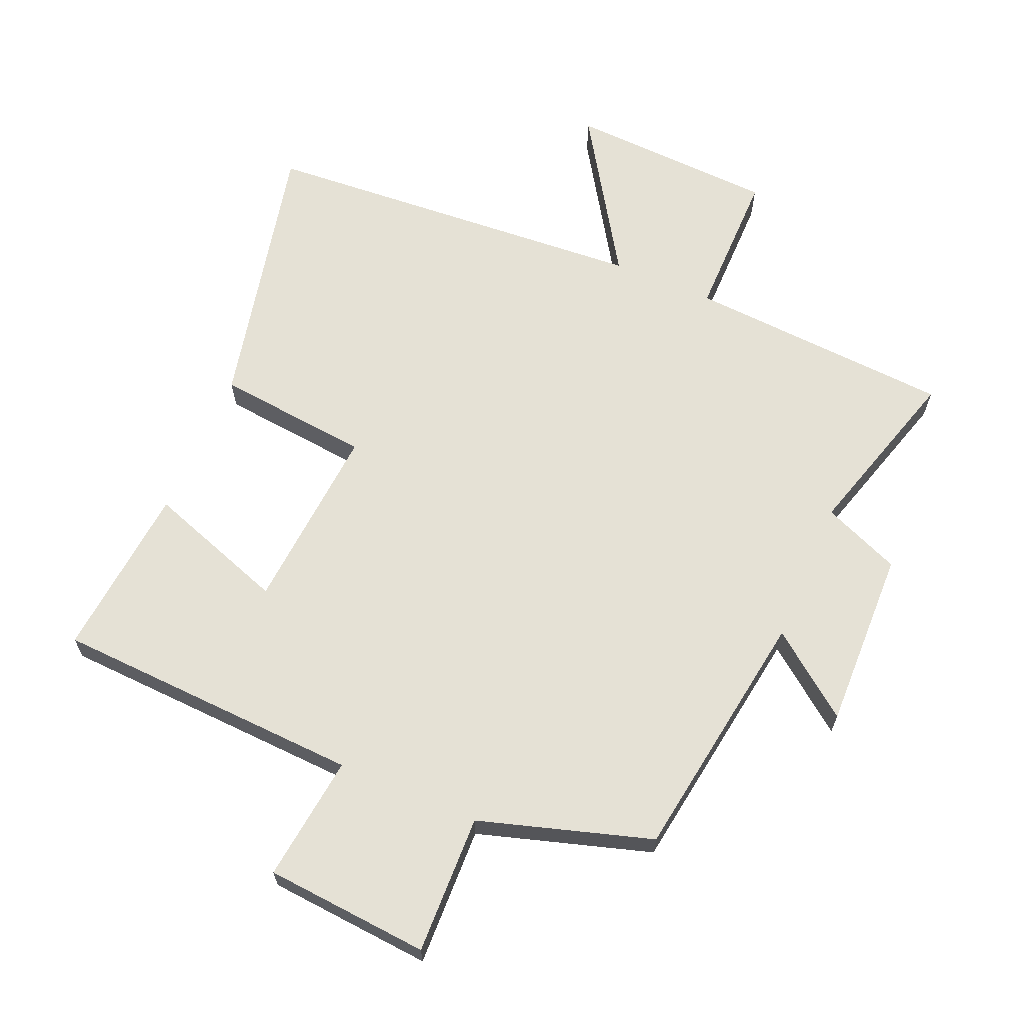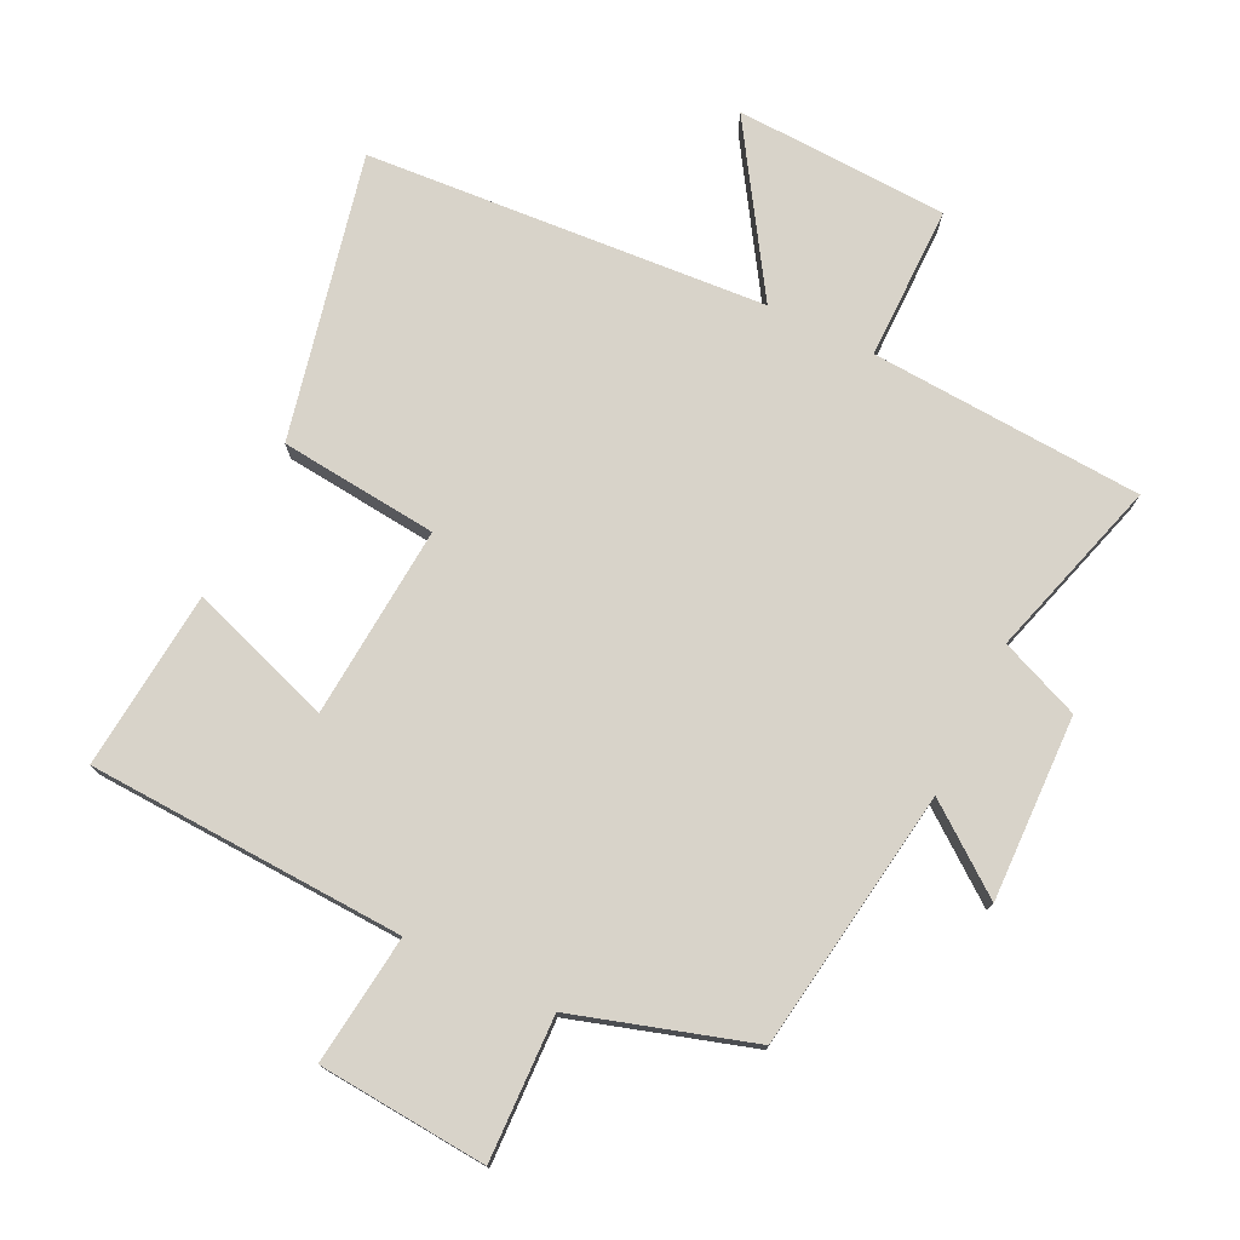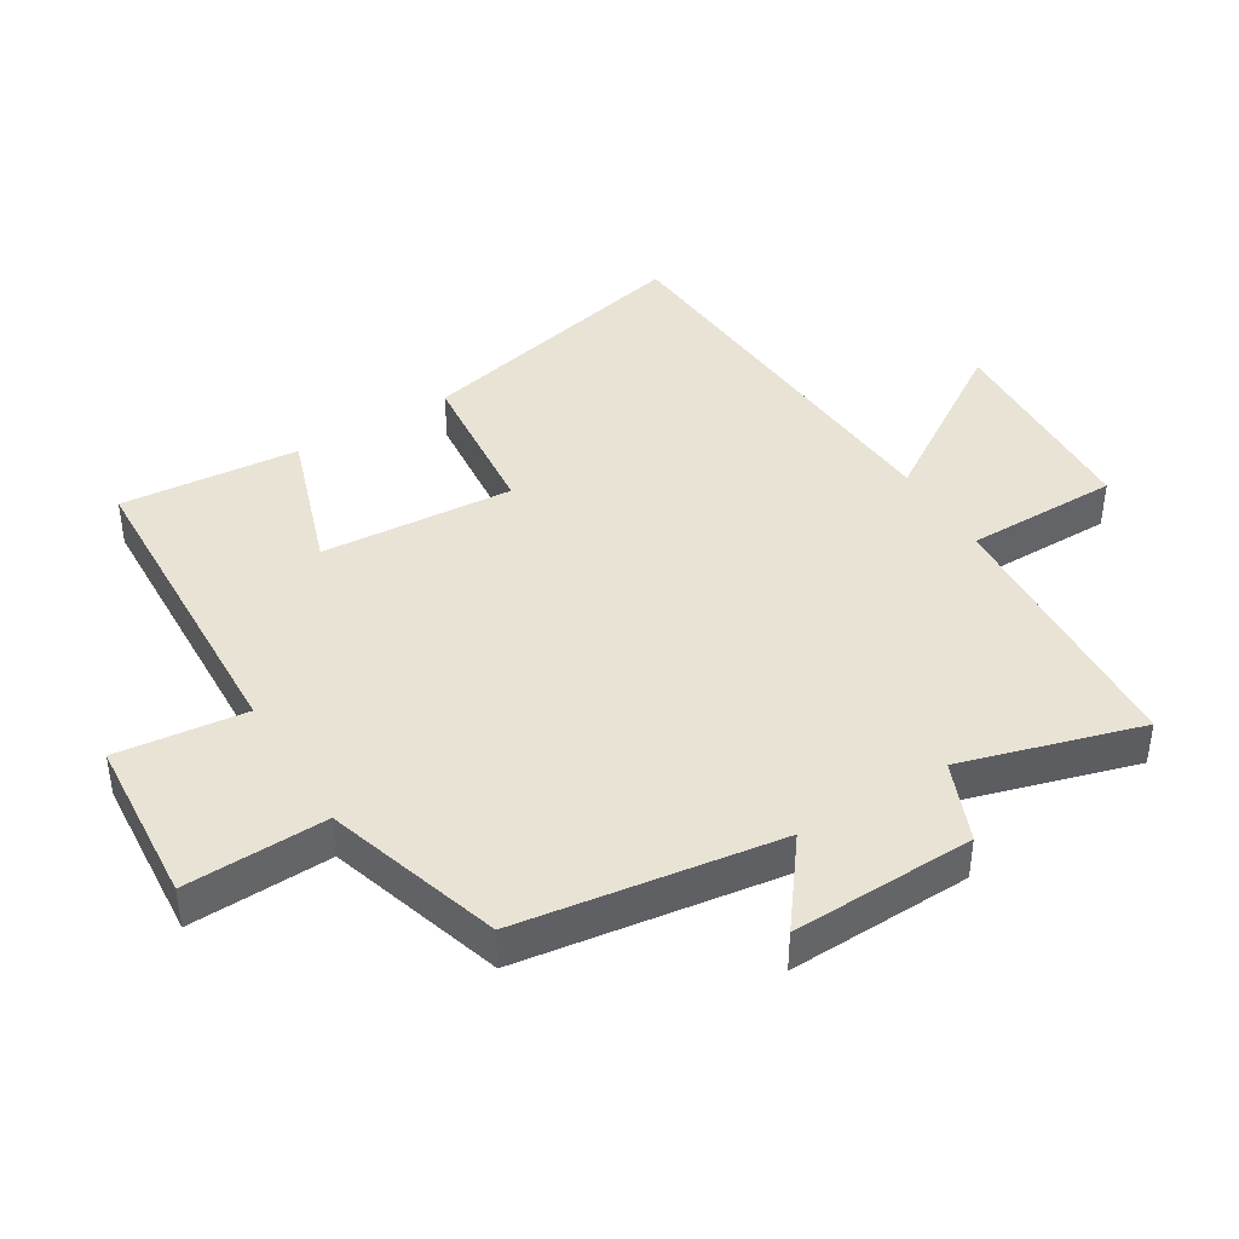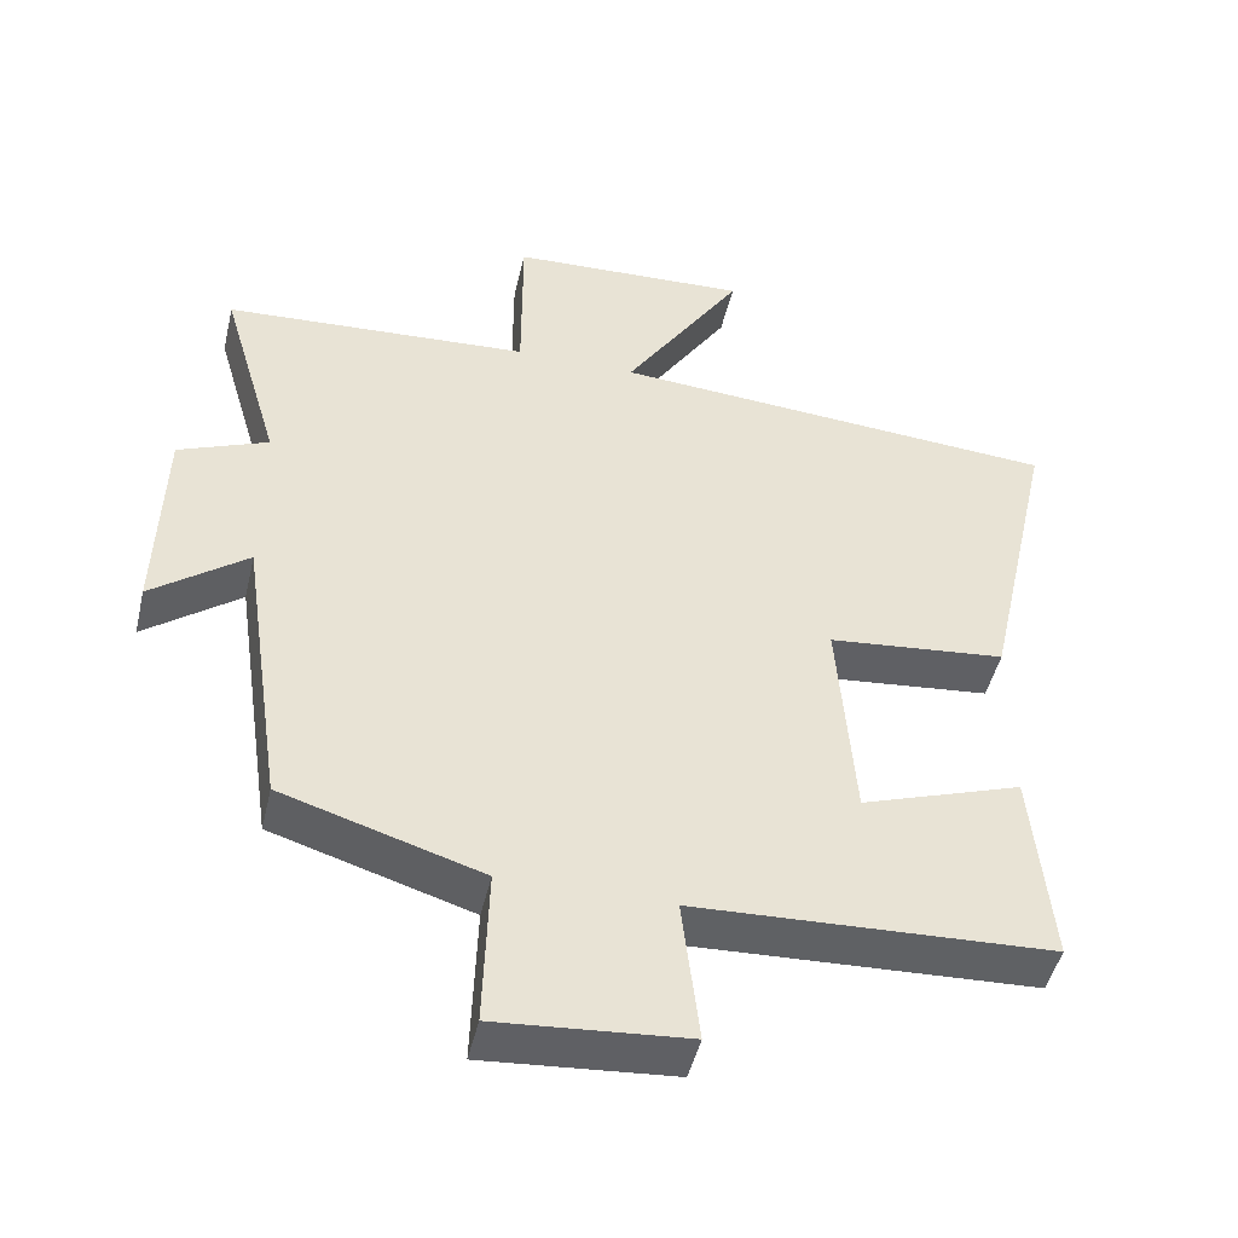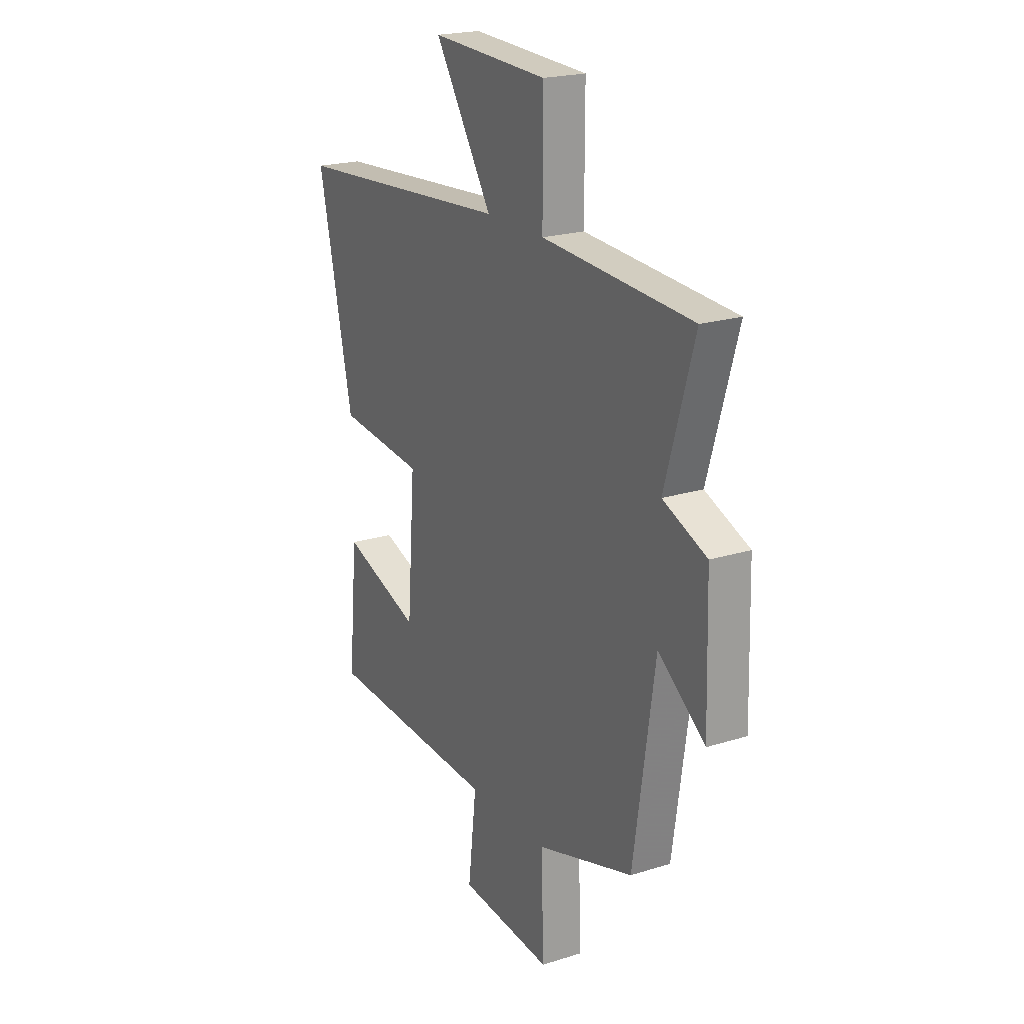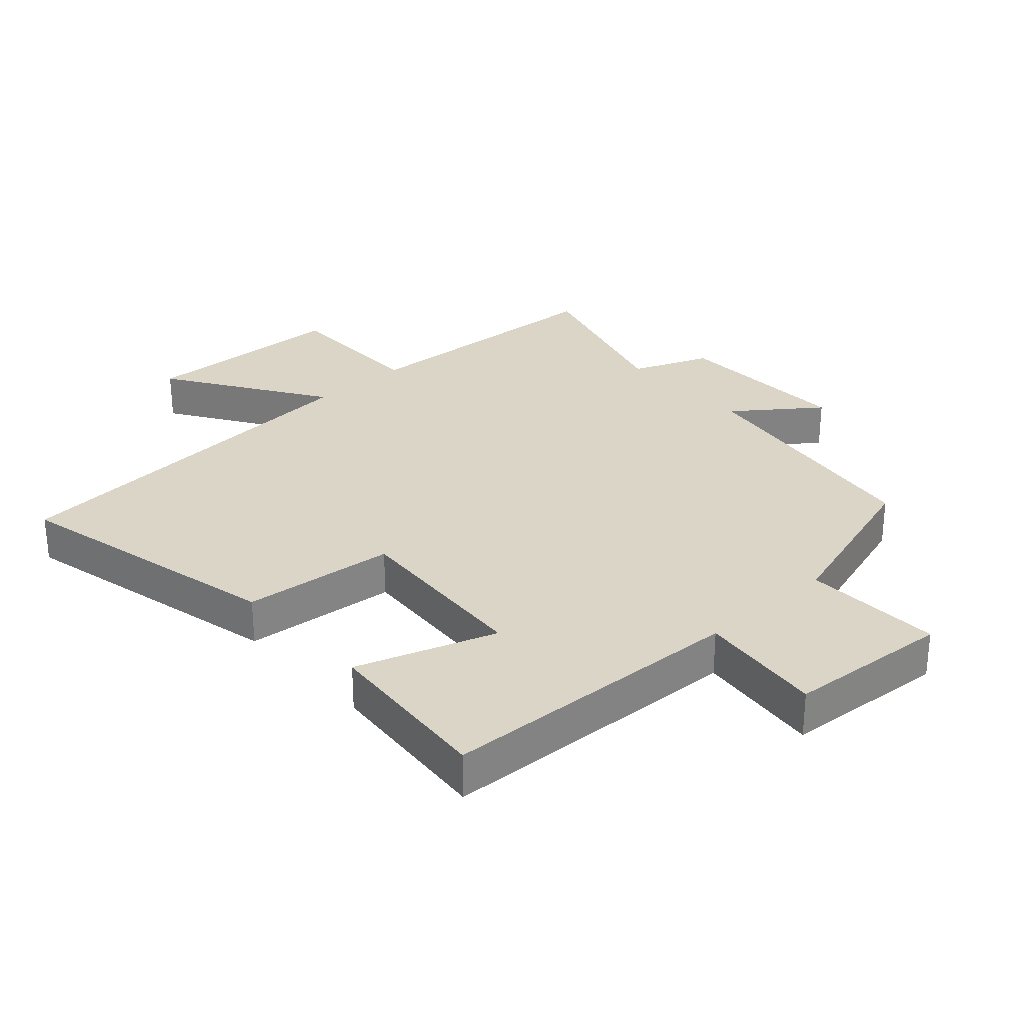
<metadata>
{"format":"obj","ext":"obj","renderer":"f3d","projection":"perspective","resolution":1024,"background":"white","views":[{"elev":65.1,"azim":-156.7,"up":"+Y"},{"elev":76.0,"azim":-154.0,"up":"+Y"},{"elev":42.1,"azim":-121.5,"up":"+Y"},{"elev":-47.2,"azim":-13.1,"up":"+Z"},{"elev":21.1,"azim":-119.3,"up":"+Z"},{"elev":29.5,"azim":137.6,"up":"+Y"}]}
</metadata>
<code>
v 0.595 0.07 0.456
v 0.5 0.07 0.03
v 0.262 0.07 0.006
v 0.284 0.07 -0.284
v 0.5 0.07 -0.21
v 0.525 0.07 -0.479
v 0.048 0.07 -0.5
v 0.071 0.07 -0.695
v -0.183 0.07 -0.715
v -0.176 0.07 -0.5
v -0.442 0.07 -0.418
v -0.5 0.07 -0.025
v -0.628 0.07 -0.122
v -0.62 0.07 0.156
v -0.5 0.07 0.205
v -0.579 0.07 0.475
v -0.169 0.07 0.5
v -0.169 0.07 0.731
v 0.151 0.07 0.745
v -0.007 0.07 0.5
v 0.595 0 0.456
v 0.5 0 0.03
v 0.262 0 0.006
v 0.284 0 -0.284
v 0.5 0 -0.21
v 0.525 0 -0.479
v 0.048 0 -0.5
v 0.071 0 -0.695
v -0.183 0 -0.715
v -0.176 0 -0.5
v -0.442 0 -0.418
v -0.5 0 -0.025
v -0.628 0 -0.122
v -0.62 0 0.156
v -0.5 0 0.205
v -0.579 0 0.475
v -0.169 0 0.5
v -0.169 0 0.731
v 0.151 0 0.745
v -0.007 0 0.5
f 17 18 19 20
f 15 16 17 20
f 15 20 1 2
f 12 13 14 15
f 10 11 12 15
f 7 8 9 10
f 4 5 6 7
f 3 4 7 10
f 15 2 3
f 3 10 15
f 40 39 38 37
f 40 37 36 35
f 22 21 40 35
f 35 34 33 32
f 35 32 31 30
f 30 29 28 27
f 27 26 25 24
f 30 27 24 23
f 23 22 35
f 35 30 23
f 1 21 22 2
f 2 22 23 3
f 3 23 24 4
f 4 24 25 5
f 5 25 26 6
f 6 26 27 7
f 7 27 28 8
f 8 28 29 9
f 9 29 30 10
f 10 30 31 11
f 11 31 32 12
f 12 32 33 13
f 13 33 34 14
f 14 34 35 15
f 15 35 36 16
f 16 36 37 17
f 17 37 38 18
f 18 38 39 19
f 19 39 40 20
f 20 40 21 1

</code>
